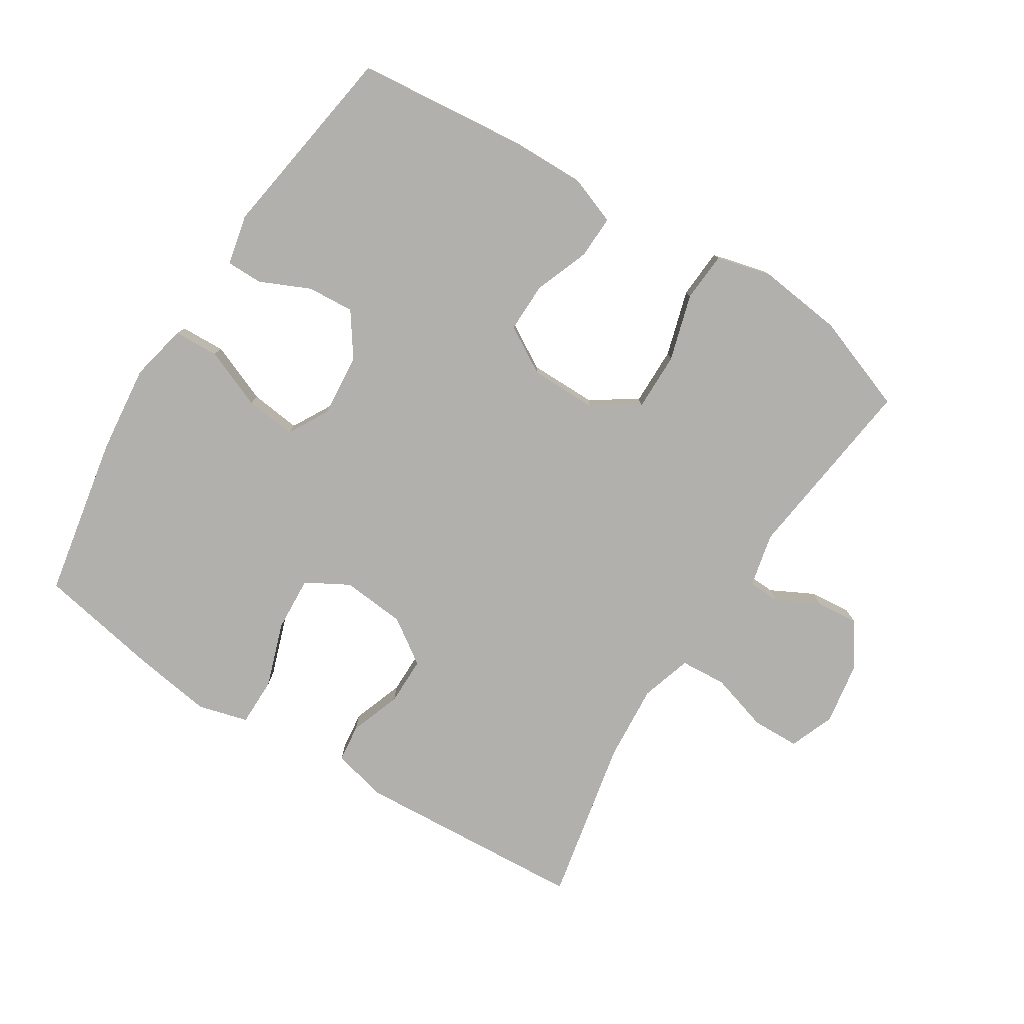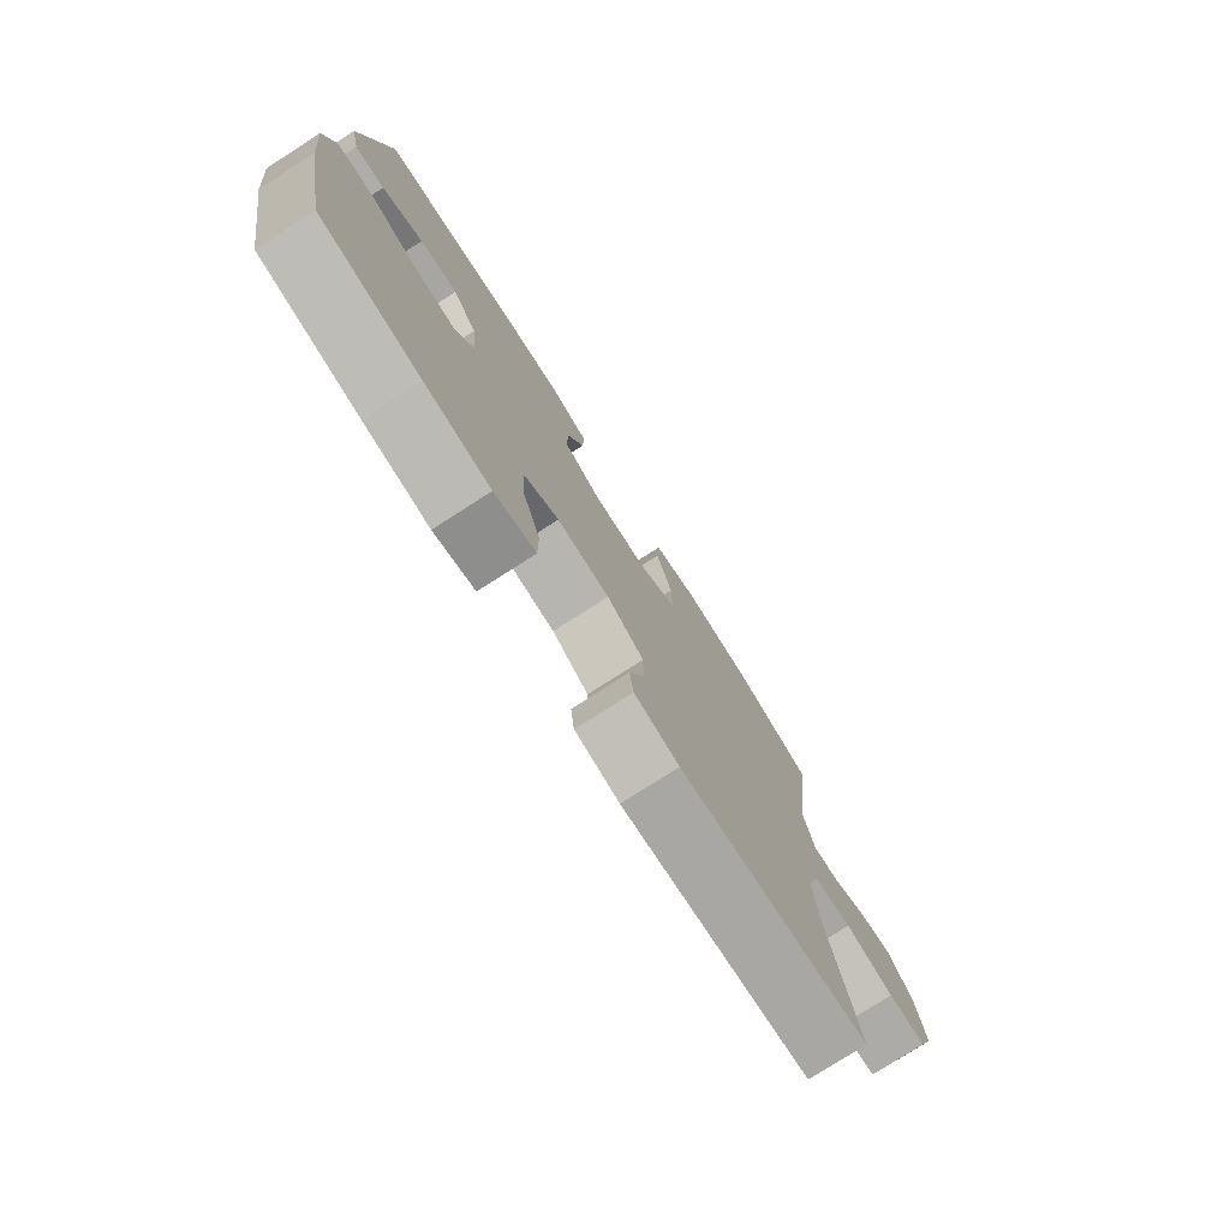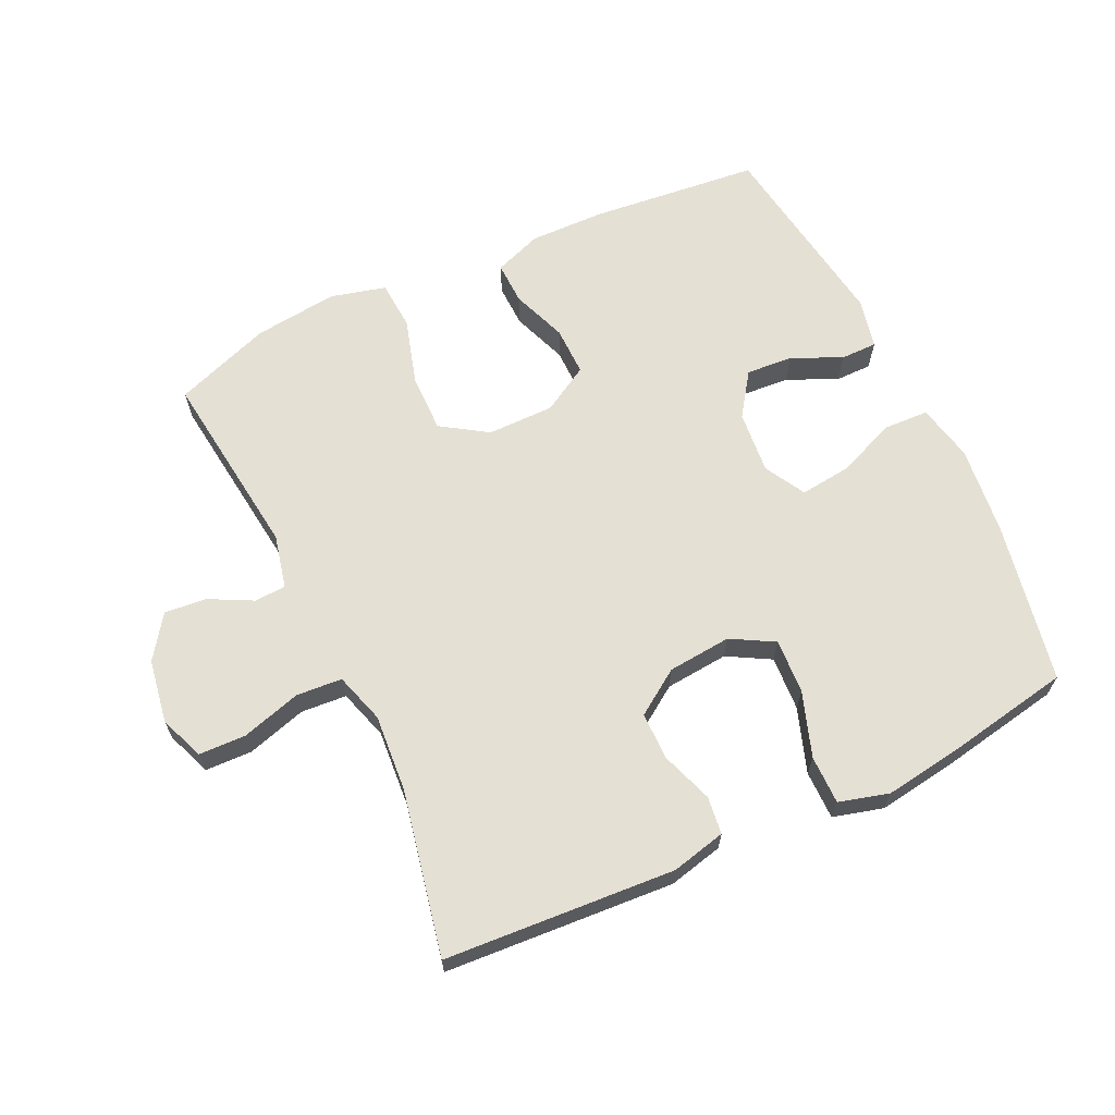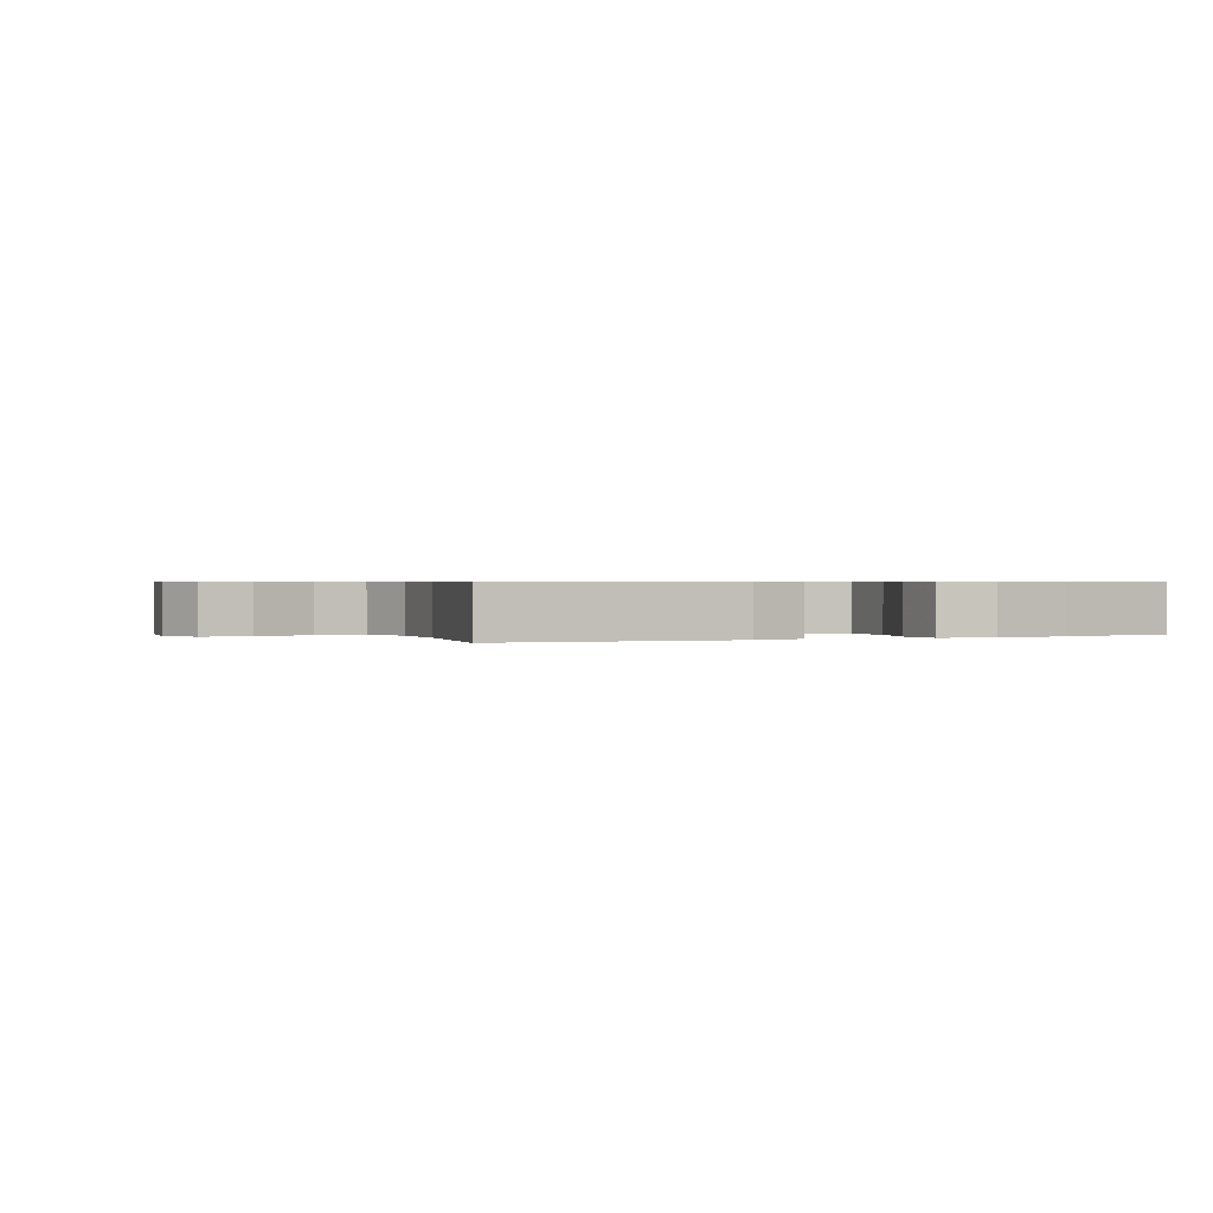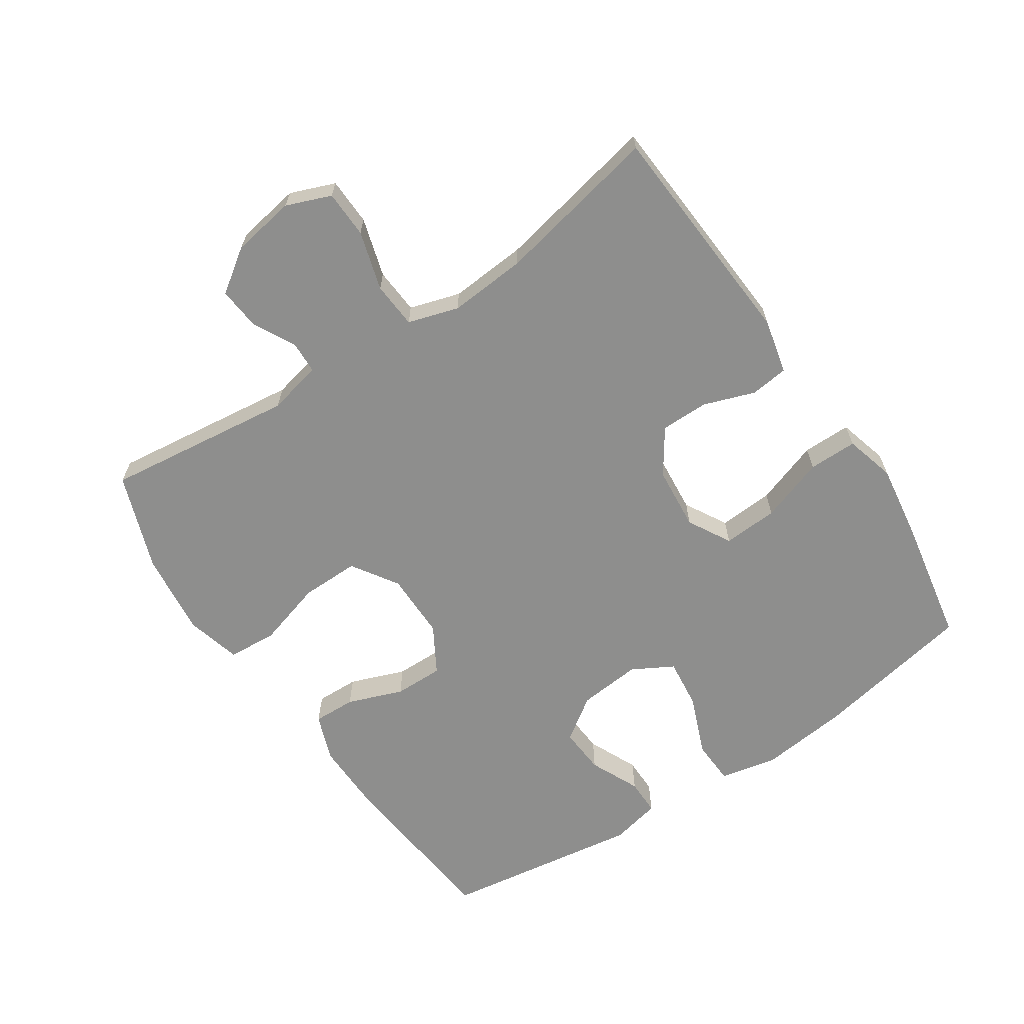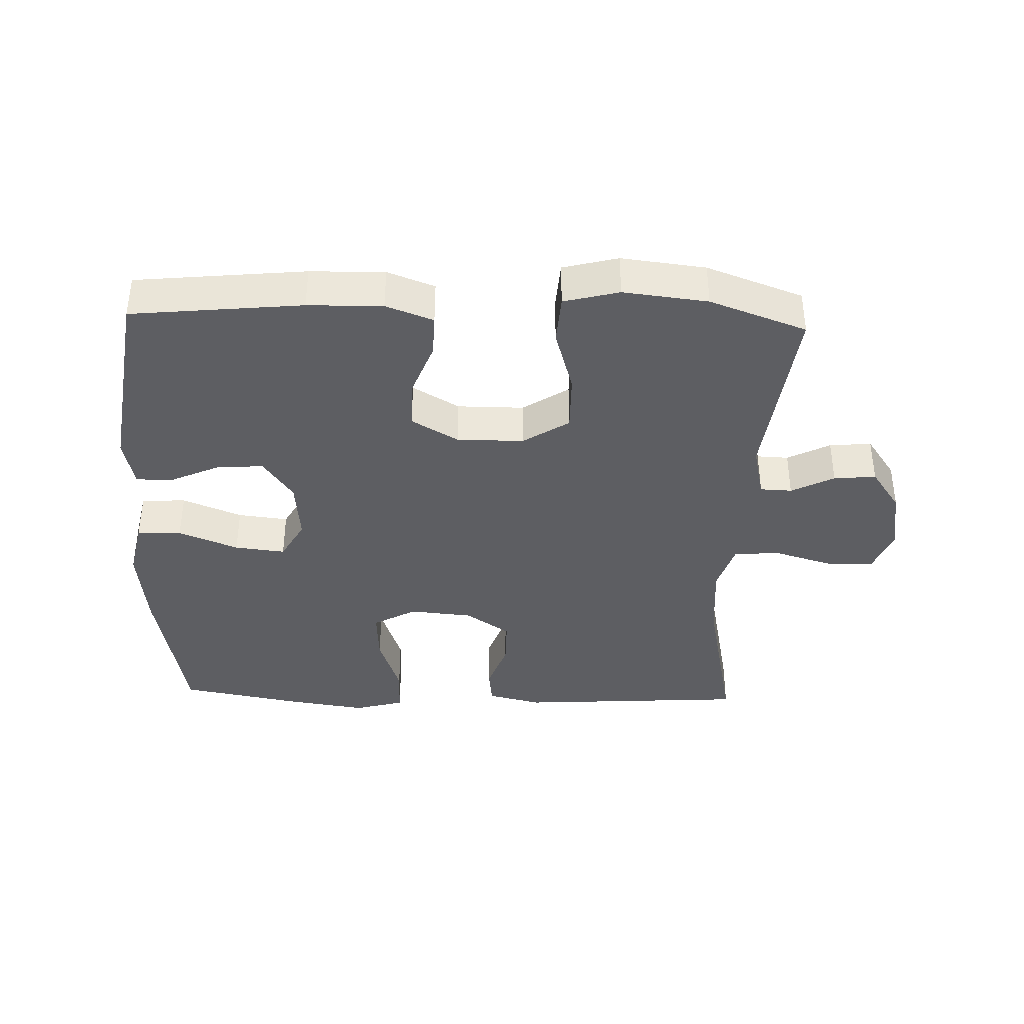
<metadata>
{"format":"obj","ext":"obj","renderer":"f3d","projection":"perspective","resolution":1024,"background":"white","views":[{"elev":-78.6,"azim":-32.3,"up":"+Y"},{"elev":-77.4,"azim":-57.3,"up":"+Z"},{"elev":65.3,"azim":154.8,"up":"+Y"},{"elev":0.6,"azim":154.0,"up":"+Y"},{"elev":-64.9,"azim":123.8,"up":"+Y"},{"elev":-38.4,"azim":-1.9,"up":"+Y"}]}
</metadata>
<code>
v 0.5 0.07 0.5
v 0.464 0.07 0.208
v 0.483 0.07 0.125
v 0.532 0.07 0.123
v 0.598 0.07 0.157
v 0.663 0.07 0.163
v 0.709 0.07 0.097
v 0.725 0.07 -0.001
v 0.698 0.07 -0.07
v 0.625 0.07 -0.072
v 0.534 0.07 -0.045
v 0.463 0.07 -0.05
v 0.439 0.07 -0.128
v 0.448 0.07 -0.247
v 0.5 0.07 -0.5
v 0.145 0.07 -0.523
v 0.061 0.07 -0.503
v 0.054 0.07 -0.445
v 0.082 0.07 -0.366
v 0.082 0.07 -0.292
v 0.013 0.07 -0.245
v -0.085 0.07 -0.236
v -0.151 0.07 -0.273
v -0.146 0.07 -0.358
v -0.112 0.07 -0.457
v -0.112 0.07 -0.532
v -0.189 0.07 -0.553
v -0.311 0.07 -0.535
v -0.5 0.07 -0.5
v -0.547 0.07 -0.251
v -0.562 0.07 -0.114
v -0.543 0.07 -0.026
v -0.474 0.07 -0.023
v -0.382 0.07 -0.06
v -0.304 0.07 -0.069
v -0.269 0.07 -0.006
v -0.278 0.07 0.091
v -0.324 0.07 0.157
v -0.396 0.07 0.152
v -0.473 0.07 0.117
v -0.529 0.07 0.117
v -0.546 0.07 0.194
v -0.5 0.07 0.5
v -0.237 0.07 0.527
v -0.122 0.07 0.529
v -0.049 0.07 0.502
v -0.051 0.07 0.436
v -0.083 0.07 0.351
v -0.084 0.07 0.275
v -0.012 0.07 0.233
v 0.091 0.07 0.233
v 0.162 0.07 0.279
v 0.161 0.07 0.369
v 0.131 0.07 0.471
v 0.136 0.07 0.547
v 0.221 0.07 0.569
v 0.351 0.07 0.554
v 0.5 0 0.5
v 0.464 0 0.208
v 0.483 0 0.125
v 0.532 0 0.123
v 0.598 0 0.157
v 0.663 0 0.163
v 0.709 0 0.097
v 0.725 0 -0.001
v 0.698 0 -0.07
v 0.625 0 -0.072
v 0.534 0 -0.045
v 0.463 0 -0.05
v 0.439 0 -0.128
v 0.448 0 -0.247
v 0.5 0 -0.5
v 0.145 0 -0.523
v 0.061 0 -0.503
v 0.054 0 -0.445
v 0.082 0 -0.366
v 0.082 0 -0.292
v 0.013 0 -0.245
v -0.085 0 -0.236
v -0.151 0 -0.273
v -0.146 0 -0.358
v -0.112 0 -0.457
v -0.112 0 -0.532
v -0.189 0 -0.553
v -0.311 0 -0.535
v -0.5 0 -0.5
v -0.547 0 -0.251
v -0.562 0 -0.114
v -0.543 0 -0.026
v -0.474 0 -0.023
v -0.382 0 -0.06
v -0.304 0 -0.069
v -0.269 0 -0.006
v -0.278 0 0.091
v -0.324 0 0.157
v -0.396 0 0.152
v -0.473 0 0.117
v -0.529 0 0.117
v -0.546 0 0.194
v -0.5 0 0.5
v -0.237 0 0.527
v -0.122 0 0.529
v -0.049 0 0.502
v -0.051 0 0.436
v -0.083 0 0.351
v -0.084 0 0.275
v -0.012 0 0.233
v 0.091 0 0.233
v 0.162 0 0.279
v 0.161 0 0.369
v 0.131 0 0.471
v 0.136 0 0.547
v 0.221 0 0.569
v 0.351 0 0.554
f 57 1 2
f 56 57 2
f 55 56 2
f 54 55 2
f 53 54 2
f 52 53 2 3
f 51 52 3
f 50 51 3
f 46 47 48
f 45 46 48
f 44 45 48
f 43 44 48
f 42 43 48
f 41 42 48
f 40 41 48
f 39 40 48
f 38 39 48 49
f 37 38 49 50
f 32 33 34
f 31 32 34
f 30 31 34
f 29 30 34
f 28 29 34
f 27 28 34
f 26 27 34
f 25 26 34
f 24 25 34
f 23 24 34 35
f 22 23 35 36
f 17 18 19
f 16 17 19
f 15 16 19
f 14 15 19
f 13 14 19 20
f 12 13 20 21
f 9 10 11
f 8 9 11
f 7 8 11
f 6 7 11
f 5 6 11
f 4 5 11
f 3 4 11 12
f 36 37 50
f 22 36 50
f 21 22 50
f 12 21 50
f 3 12 50
f 59 58 114
f 59 114 113
f 59 113 112
f 59 112 111
f 59 111 110
f 60 59 110 109
f 60 109 108
f 60 108 107
f 105 104 103
f 105 103 102
f 105 102 101
f 105 101 100
f 105 100 99
f 105 99 98
f 105 98 97
f 105 97 96
f 106 105 96 95
f 107 106 95 94
f 91 90 89
f 91 89 88
f 91 88 87
f 91 87 86
f 91 86 85
f 91 85 84
f 91 84 83
f 91 83 82
f 91 82 81
f 92 91 81 80
f 93 92 80 79
f 76 75 74
f 76 74 73
f 76 73 72
f 76 72 71
f 77 76 71 70
f 78 77 70 69
f 68 67 66
f 68 66 65
f 68 65 64
f 68 64 63
f 68 63 62
f 68 62 61
f 69 68 61 60
f 107 94 93
f 107 93 79
f 107 79 78
f 107 78 69
f 107 69 60
f 1 58 59 2
f 2 59 60 3
f 3 60 61 4
f 4 61 62 5
f 5 62 63 6
f 6 63 64 7
f 7 64 65 8
f 8 65 66 9
f 9 66 67 10
f 10 67 68 11
f 11 68 69 12
f 12 69 70 13
f 13 70 71 14
f 14 71 72 15
f 15 72 73 16
f 16 73 74 17
f 17 74 75 18
f 18 75 76 19
f 19 76 77 20
f 20 77 78 21
f 21 78 79 22
f 22 79 80 23
f 23 80 81 24
f 24 81 82 25
f 25 82 83 26
f 26 83 84 27
f 27 84 85 28
f 28 85 86 29
f 29 86 87 30
f 30 87 88 31
f 31 88 89 32
f 32 89 90 33
f 33 90 91 34
f 34 91 92 35
f 35 92 93 36
f 36 93 94 37
f 37 94 95 38
f 38 95 96 39
f 39 96 97 40
f 40 97 98 41
f 41 98 99 42
f 42 99 100 43
f 43 100 101 44
f 44 101 102 45
f 45 102 103 46
f 46 103 104 47
f 47 104 105 48
f 48 105 106 49
f 49 106 107 50
f 50 107 108 51
f 51 108 109 52
f 52 109 110 53
f 53 110 111 54
f 54 111 112 55
f 55 112 113 56
f 56 113 114 57
f 57 114 58 1

</code>
